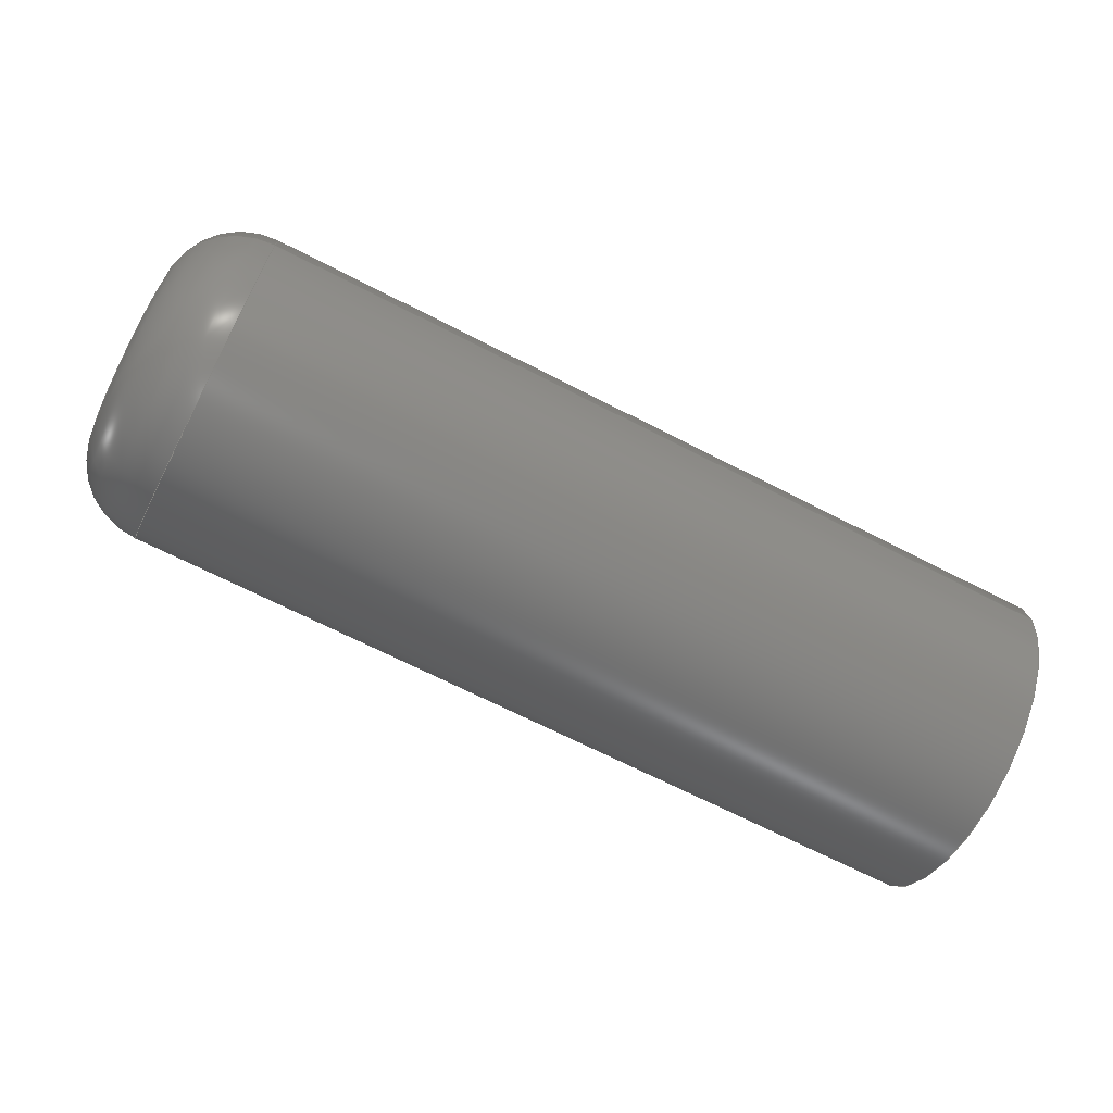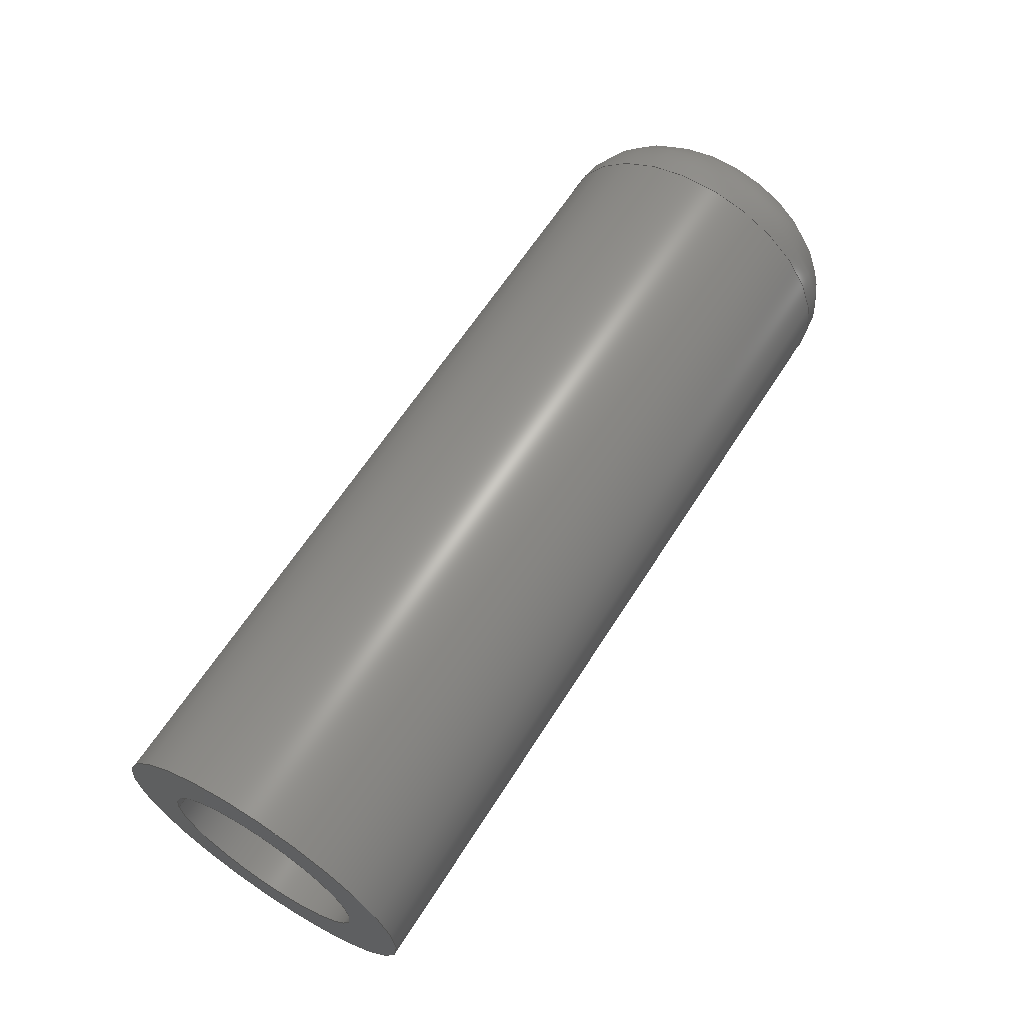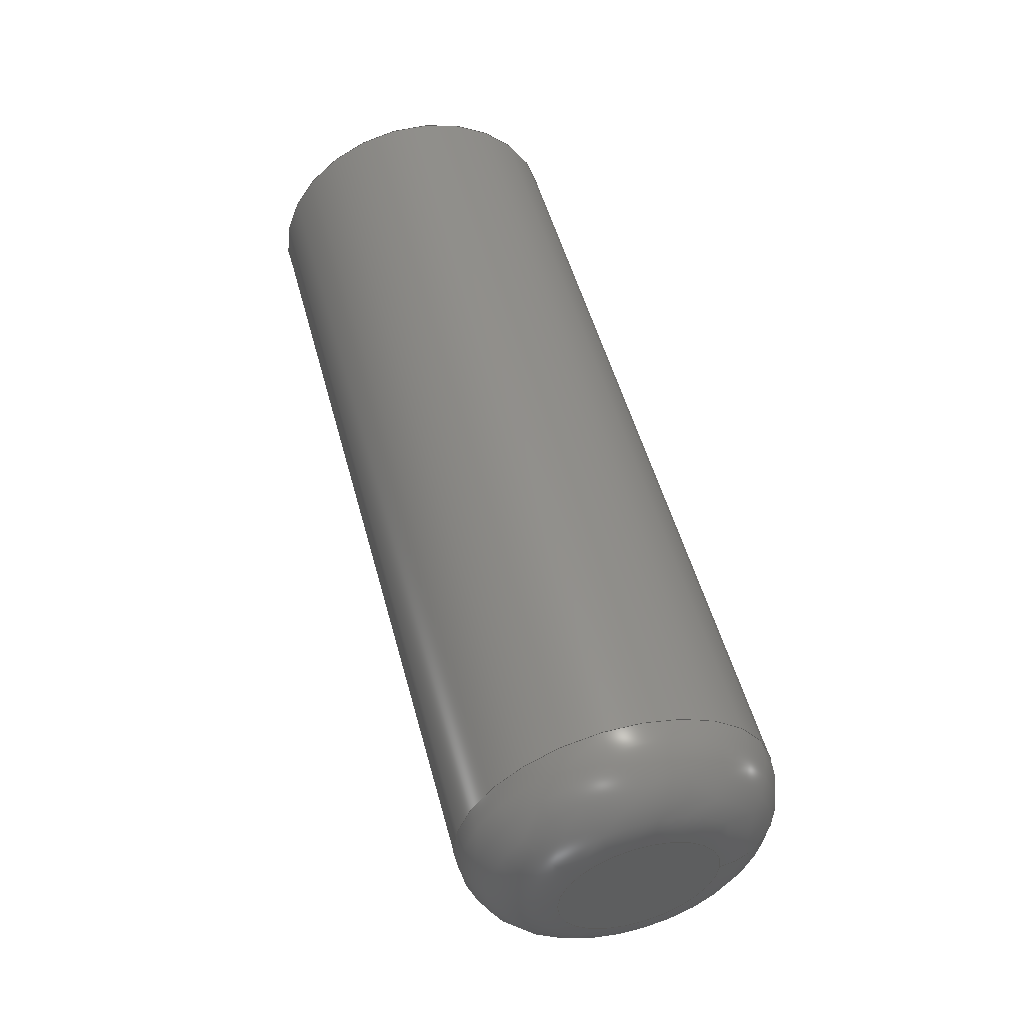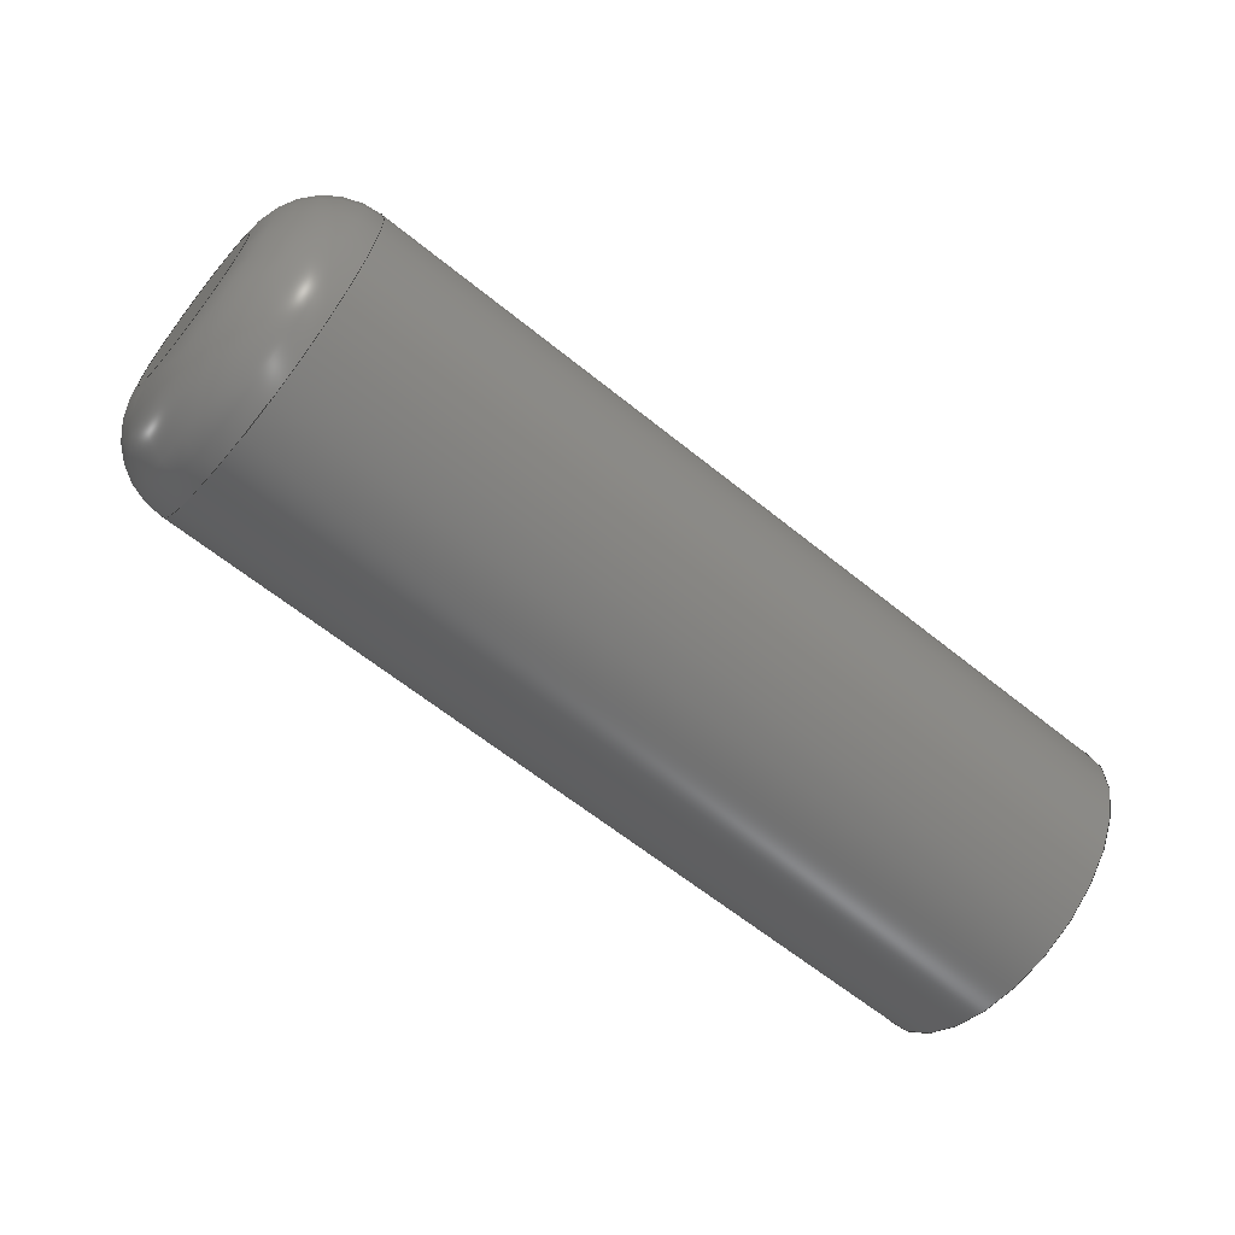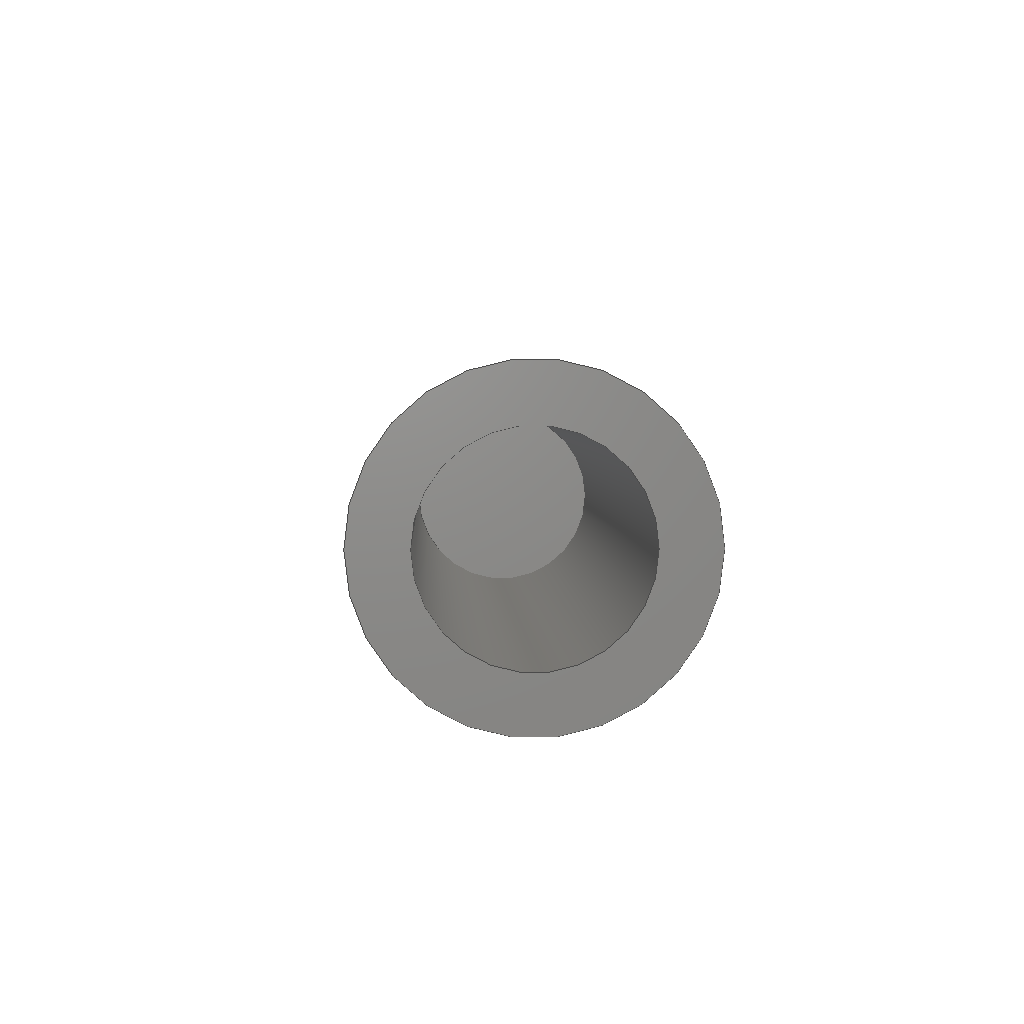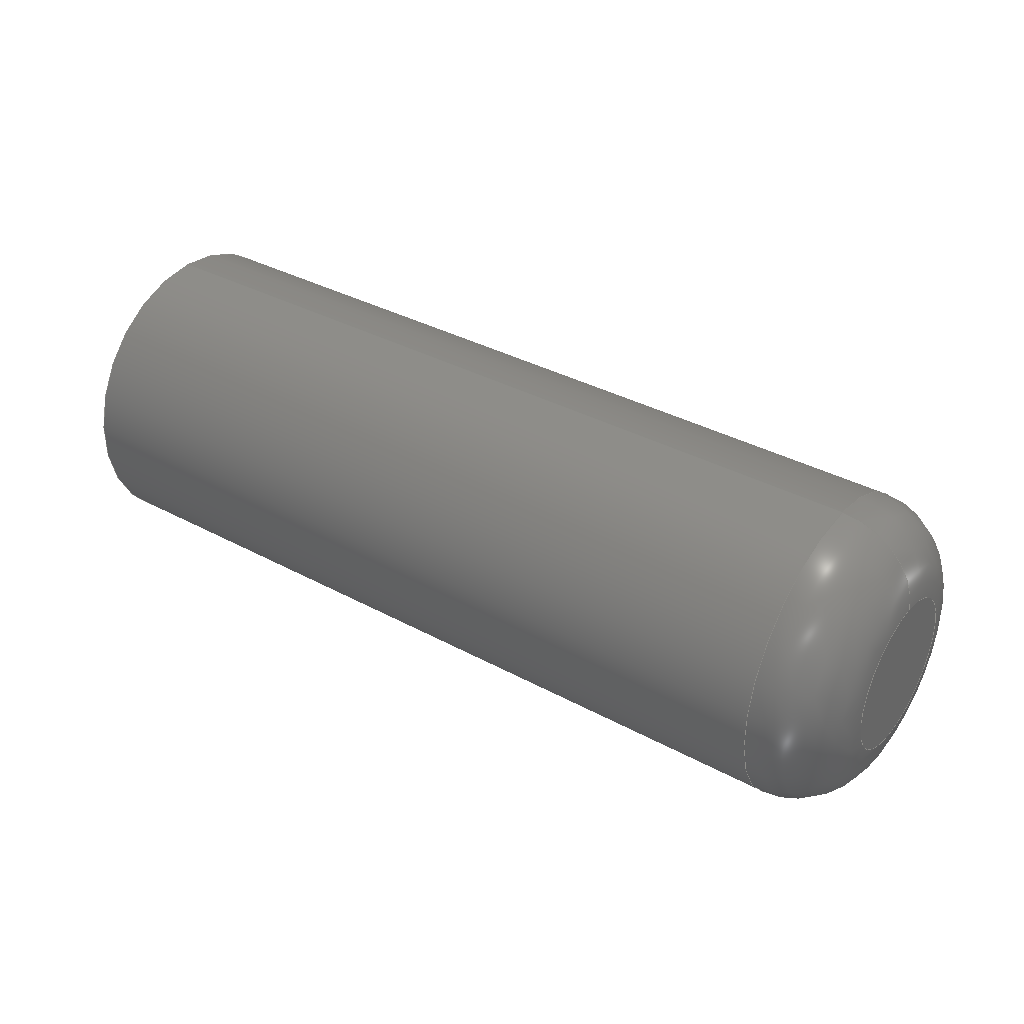
<metadata>
{"format":"step","ext":"step","renderer":"f3d","projection":"perspective","resolution":1024,"background":"white","views":[{"elev":-67.7,"azim":-27.3,"up":"+Y"},{"elev":62.9,"azim":122.4,"up":"+Y"},{"elev":52.2,"azim":-105.0,"up":"+Y"},{"elev":-63.2,"azim":-39.2,"up":"+Z"},{"elev":3.9,"azim":87.6,"up":"+Y"},{"elev":35.9,"azim":-144.5,"up":"+Z"}]}
</metadata>
<code>
ISO-10303-21;
DATA;
#1=SHAPE_REPRESENTATION_RELATIONSHIP('','',#71,#2);
#2=ADVANCED_BREP_SHAPE_REPRESENTATION('',(#69),#126);
#3=TOROIDAL_SURFACE('',#83,0.003175,0.003175);
#4=CYLINDRICAL_SURFACE('',#76,0.00635);
#5=CYLINDRICAL_SURFACE('',#78,0.00415);
#6=ORIENTED_EDGE('',*,*,#16,.T.);
#7=ORIENTED_EDGE('',*,*,#17,.F.);
#8=ORIENTED_EDGE('',*,*,#18,.T.);
#9=ORIENTED_EDGE('',*,*,#16,.F.);
#10=ORIENTED_EDGE('',*,*,#17,.T.);
#11=ORIENTED_EDGE('',*,*,#19,.T.);
#12=ORIENTED_EDGE('',*,*,#19,.F.);
#13=ORIENTED_EDGE('',*,*,#20,.T.);
#14=ORIENTED_EDGE('',*,*,#18,.F.);
#15=ORIENTED_EDGE('',*,*,#20,.F.);
#16=EDGE_CURVE('',#21,#21,#26,.F.);
#17=EDGE_CURVE('',#22,#22,#27,.F.);
#18=EDGE_CURVE('',#23,#23,#28,.F.);
#19=EDGE_CURVE('',#24,#24,#29,.T.);
#20=EDGE_CURVE('',#25,#25,#30,.T.);
#21=VERTEX_POINT('',#111);
#22=VERTEX_POINT('',#113);
#23=VERTEX_POINT('',#116);
#24=VERTEX_POINT('',#119);
#25=VERTEX_POINT('',#123);
#26=CIRCLE('',#74,0.00635);
#27=CIRCLE('',#75,0.00415);
#28=CIRCLE('',#77,0.00635);
#29=CIRCLE('',#79,0.00415);
#30=CIRCLE('',#82,0.003175);
#31=EDGE_LOOP('',(#6));
#32=EDGE_LOOP('',(#7));
#33=EDGE_LOOP('',(#8));
#34=EDGE_LOOP('',(#9));
#35=EDGE_LOOP('',(#10));
#36=EDGE_LOOP('',(#11));
#37=EDGE_LOOP('',(#12));
#38=EDGE_LOOP('',(#13));
#39=EDGE_LOOP('',(#14));
#40=EDGE_LOOP('',(#15));
#41=FACE_BOUND('',#31,.T.);
#42=FACE_BOUND('',#32,.T.);
#43=FACE_BOUND('',#33,.T.);
#44=FACE_BOUND('',#34,.T.);
#45=FACE_BOUND('',#35,.T.);
#46=FACE_BOUND('',#36,.T.);
#47=FACE_BOUND('',#37,.T.);
#48=FACE_BOUND('',#38,.T.);
#49=FACE_BOUND('',#39,.T.);
#50=FACE_BOUND('',#40,.T.);
#51=PLANE('',#73);
#52=PLANE('',#80);
#53=PLANE('',#81);
#54=ADVANCED_FACE('',(#41,#42),#51,.F.);
#55=ADVANCED_FACE('',(#43,#44),#4,.T.);
#56=ADVANCED_FACE('',(#45,#46),#5,.F.);
#57=ADVANCED_FACE('',(#47),#52,.F.);
#58=ADVANCED_FACE('',(#48),#53,.T.);
#59=ADVANCED_FACE('',(#49,#50),#3,.T.);
#60=CLOSED_SHELL('',(#54,#55,#56,#57,#58,#59));
#61=STYLED_ITEM('',(#62),#69);
#62=PRESENTATION_STYLE_ASSIGNMENT((#63));
#63=SURFACE_STYLE_USAGE(.BOTH.,#64);
#64=SURFACE_SIDE_STYLE('',(#65));
#65=SURFACE_STYLE_FILL_AREA(#66);
#66=FILL_AREA_STYLE('',(#67));
#67=FILL_AREA_STYLE_COLOUR('',#68);
#68=COLOUR_RGB('',0.302,0.302,0.302);
#69=MANIFOLD_SOLID_BREP('0.5 flat end',#60);
#70=SHAPE_DEFINITION_REPRESENTATION(#131,#71);
#71=SHAPE_REPRESENTATION('0.5 flat end',(#72),#126);
#72=AXIS2_PLACEMENT_3D('',#108,#84,#85);
#73=AXIS2_PLACEMENT_3D('',#109,#86,#87);
#74=AXIS2_PLACEMENT_3D('',#110,#88,#89);
#75=AXIS2_PLACEMENT_3D('',#112,#90,#91);
#76=AXIS2_PLACEMENT_3D('',#114,#92,#93);
#77=AXIS2_PLACEMENT_3D('',#115,#94,#95);
#78=AXIS2_PLACEMENT_3D('',#117,#96,#97);
#79=AXIS2_PLACEMENT_3D('',#118,#98,#99);
#80=AXIS2_PLACEMENT_3D('',#120,#100,#101);
#81=AXIS2_PLACEMENT_3D('',#121,#102,#103);
#82=AXIS2_PLACEMENT_3D('',#122,#104,#105);
#83=AXIS2_PLACEMENT_3D('',#124,#106,#107);
#84=DIRECTION('',(0,0,1));
#85=DIRECTION('',(1,0,0));
#86=DIRECTION('',(-1,0,0));
#87=DIRECTION('',(0,-6.123e-17,-1));
#88=DIRECTION('',(-1,0,0));
#89=DIRECTION('',(0,0,1));
#90=DIRECTION('',(-1,0,0));
#91=DIRECTION('',(0,0,1));
#92=DIRECTION('',(-1,0,0));
#93=DIRECTION('',(0,0,1));
#94=DIRECTION('',(-1,0,0));
#95=DIRECTION('',(0,0,1));
#96=DIRECTION('',(-1,0,0));
#97=DIRECTION('',(0,0,1));
#98=DIRECTION('',(-1,0,0));
#99=DIRECTION('',(0,0,1));
#100=DIRECTION('',(-1,0,0));
#101=DIRECTION('',(0,-1,0));
#102=DIRECTION('',(-1,0,0));
#103=DIRECTION('',(0,-1,0));
#104=DIRECTION('',(-1,0,0));
#105=DIRECTION('',(0,0,1));
#106=DIRECTION('',(-1,0,0));
#107=DIRECTION('',(0,0,1));
#108=CARTESIAN_POINT('',(0,0,0));
#109=CARTESIAN_POINT('',(-0.00527,-0.004,2.449e-19));
#110=CARTESIAN_POINT('',(-0.00527,0,3.888e-19));
#111=CARTESIAN_POINT('',(-0.00527,0,0.00635));
#112=CARTESIAN_POINT('',(-0.00527,0,2.541e-19));
#113=CARTESIAN_POINT('',(-0.00527,0,0.00415));
#114=CARTESIAN_POINT('',(0.2744,0,3.888e-19));
#115=CARTESIAN_POINT('',(-0.03877,0,3.888e-19));
#116=CARTESIAN_POINT('',(-0.03877,0,0.00635));
#117=CARTESIAN_POINT('',(0.2744,0,2.541e-19));
#118=CARTESIAN_POINT('',(-0.0356,0,2.541e-19));
#119=CARTESIAN_POINT('',(-0.0356,0,0.00415));
#120=CARTESIAN_POINT('',(-0.0356,0,0));
#121=CARTESIAN_POINT('',(-0.04195,0,0));
#122=CARTESIAN_POINT('',(-0.04195,0,3.888e-19));
#123=CARTESIAN_POINT('',(-0.04195,0,0.003175));
#124=CARTESIAN_POINT('',(-0.03877,0,3.888e-19));
#125=MECHANICAL_DESIGN_GEOMETRIC_PRESENTATION_REPRESENTATION('',(#61),#126);
#126=(
GEOMETRIC_REPRESENTATION_CONTEXT(3)
GLOBAL_UNCERTAINTY_ASSIGNED_CONTEXT((#127))
GLOBAL_UNIT_ASSIGNED_CONTEXT((#130,#129,#128))
REPRESENTATION_CONTEXT('0.5 flat end','TOP_LEVEL_ASSEMBLY_PART')
);
#127=UNCERTAINTY_MEASURE_WITH_UNIT(LENGTH_MEASURE(5e-06),#130,
'DISTANCE_ACCURACY_VALUE','Maximum Tolerance applied to model');
#128=(
NAMED_UNIT(*)
SI_UNIT($,.STERADIAN.)
SOLID_ANGLE_UNIT()
);
#129=(
NAMED_UNIT(*)
PLANE_ANGLE_UNIT()
SI_UNIT($,.RADIAN.)
);
#130=(
LENGTH_UNIT()
NAMED_UNIT(*)
SI_UNIT($,.METRE.)
);
#131=PRODUCT_DEFINITION_SHAPE('','',#132);
#132=PRODUCT_DEFINITION('','',#134,#133);
#133=PRODUCT_DEFINITION_CONTEXT('',#140,'design');
#134=PRODUCT_DEFINITION_FORMATION_WITH_SPECIFIED_SOURCE('','',#136,
 .NOT_KNOWN.);
#135=PRODUCT_RELATED_PRODUCT_CATEGORY('','',(#136));
#136=PRODUCT('0.5 flat end','0.5 flat end','0.5 flat end',(#138));
#137=PRODUCT_CATEGORY('','');
#138=PRODUCT_CONTEXT('',#140,'mechanical');
#139=APPLICATION_PROTOCOL_DEFINITION('international standard',
'ap242_managed_model_based_3d_engineering',2011,#140);
#140=APPLICATION_CONTEXT('managed model based 3d engineering');
ENDSEC;
END-ISO-10303-21;

</code>
